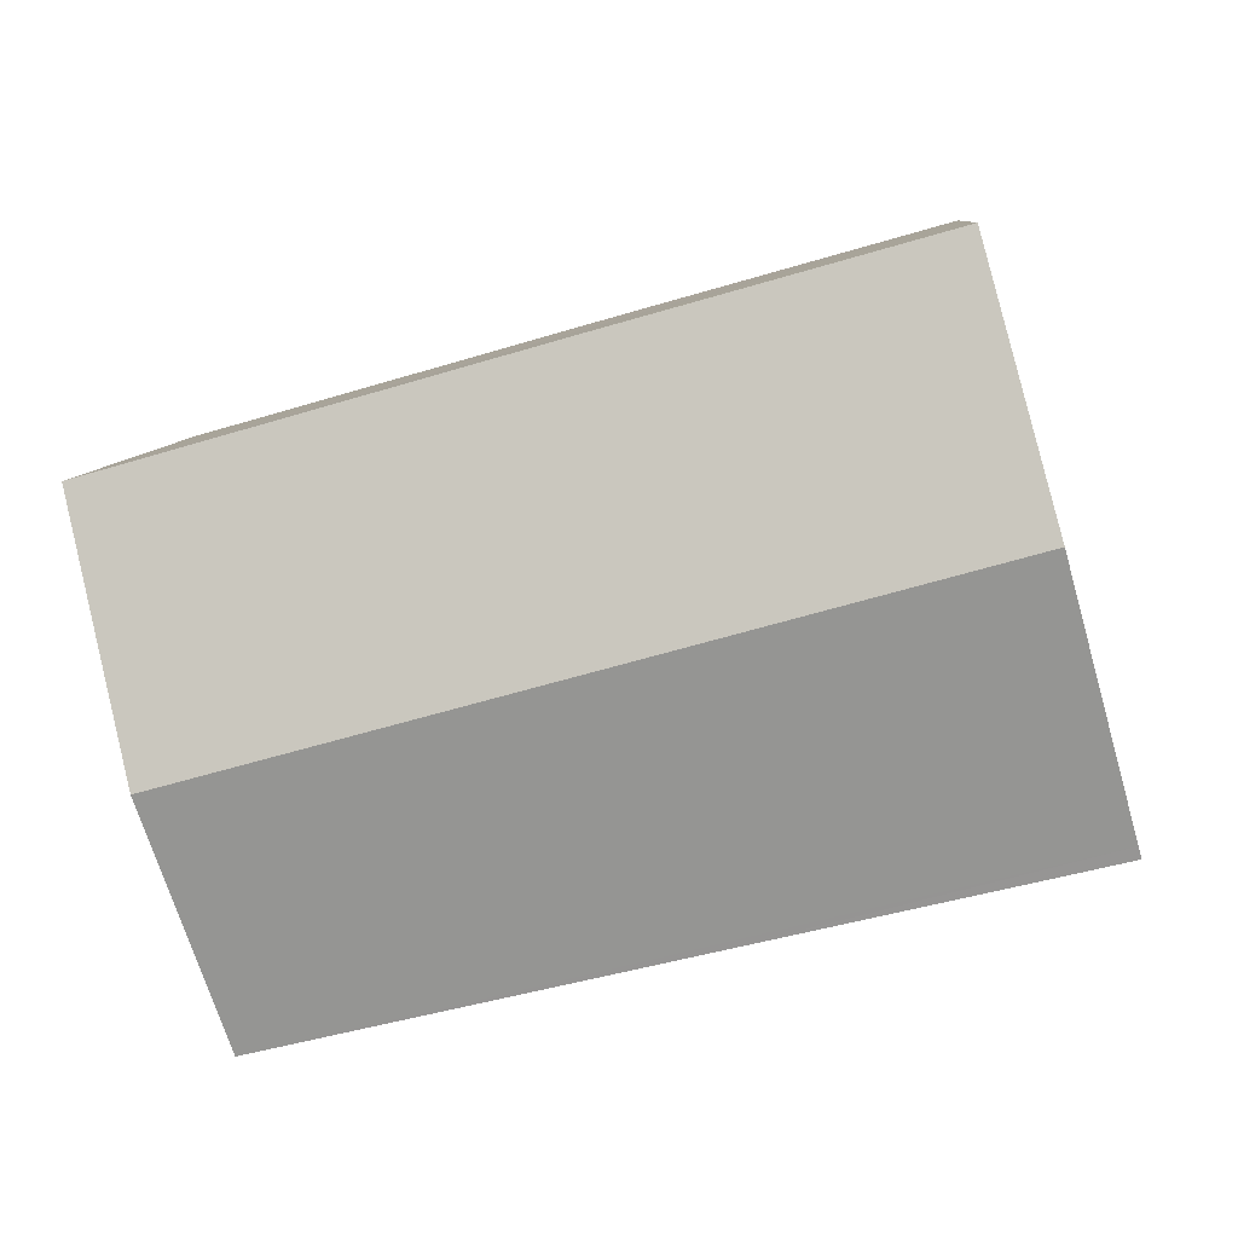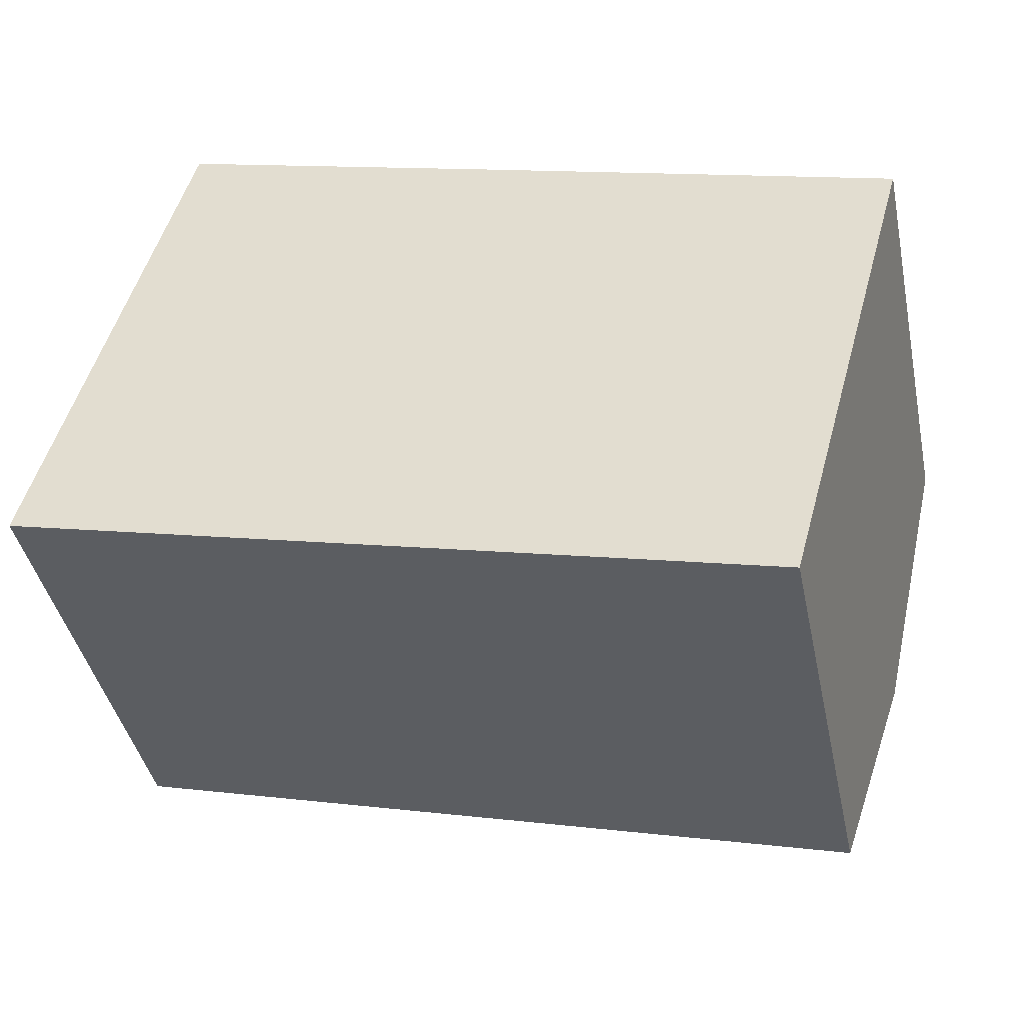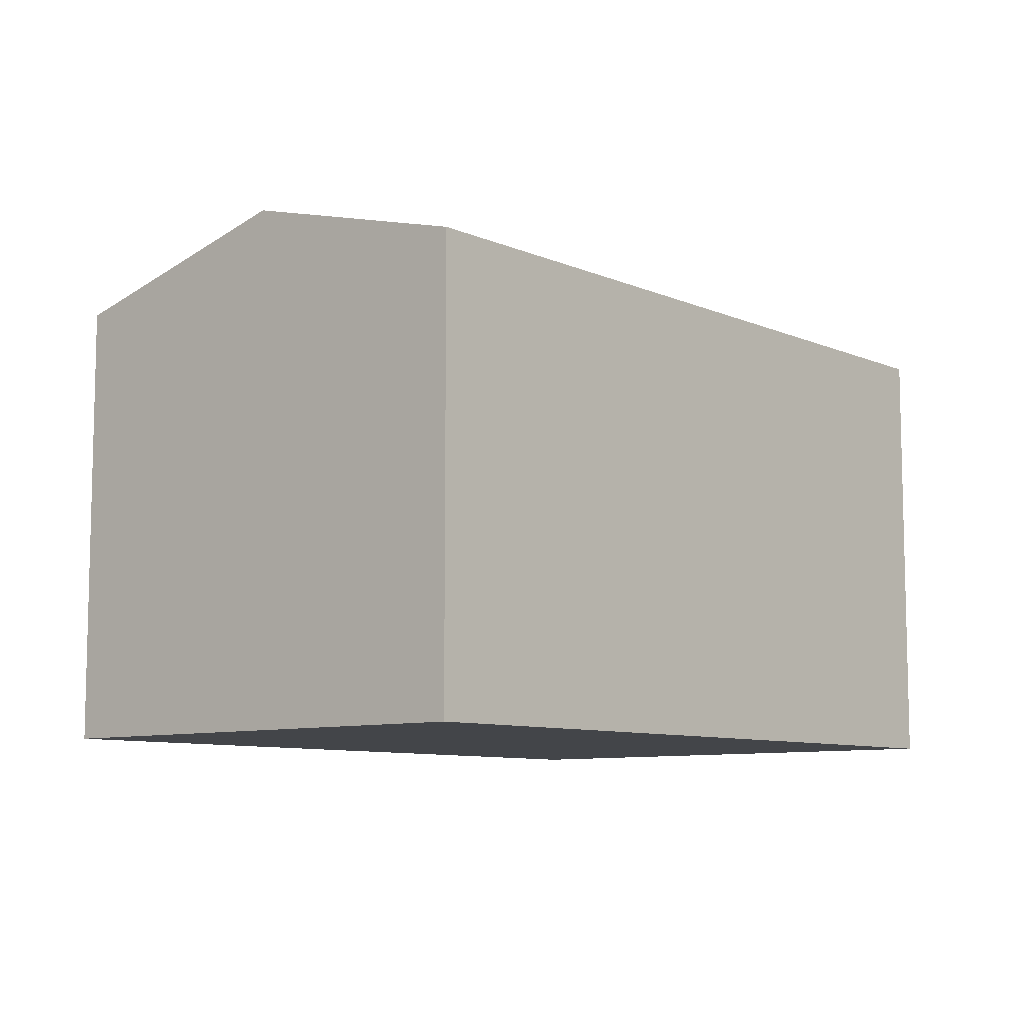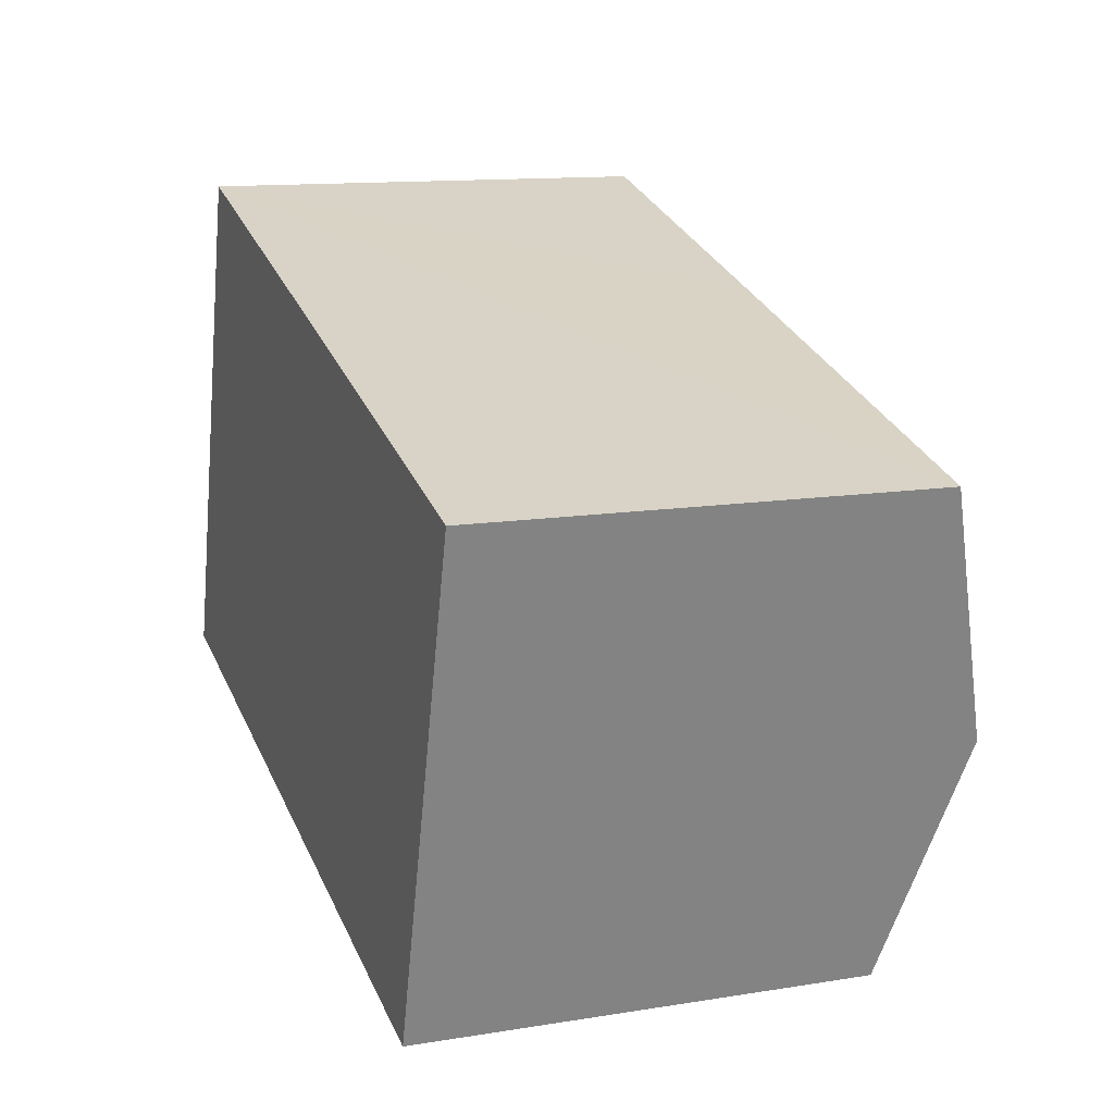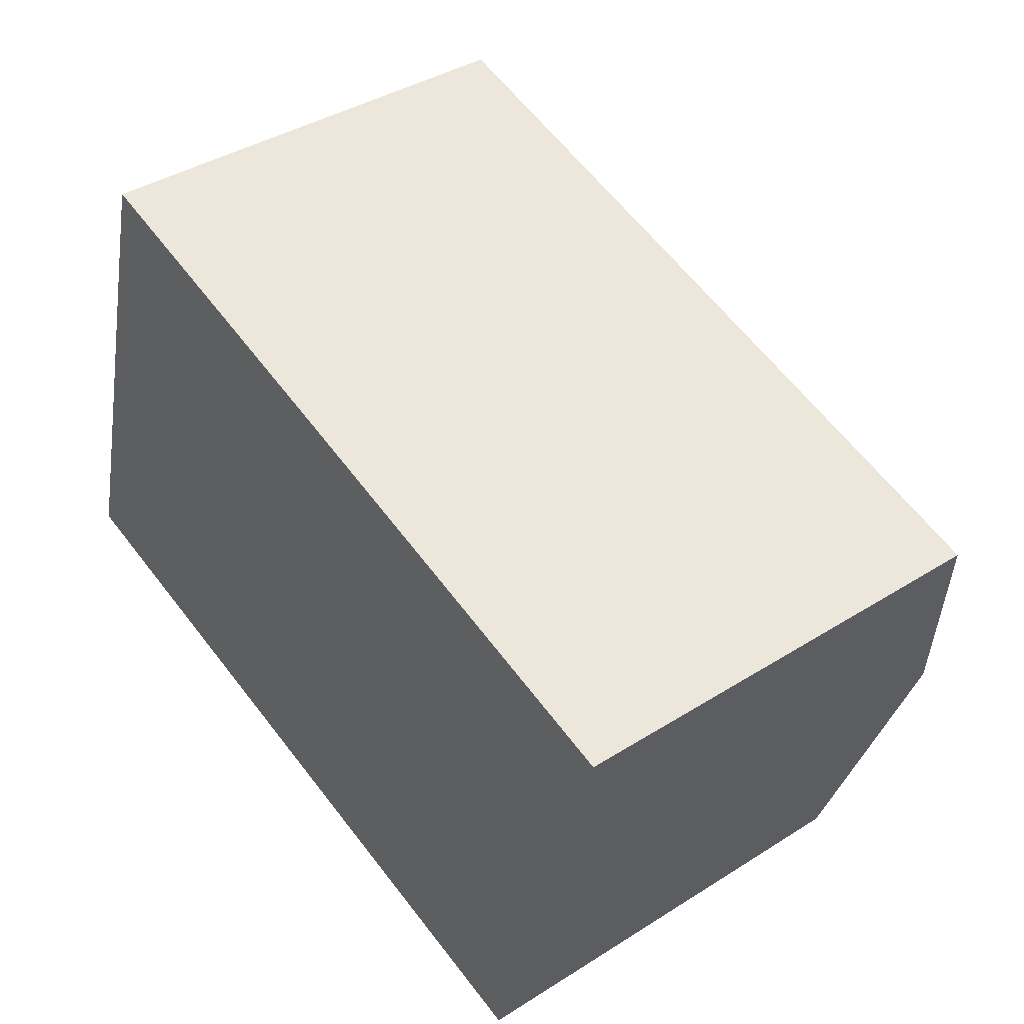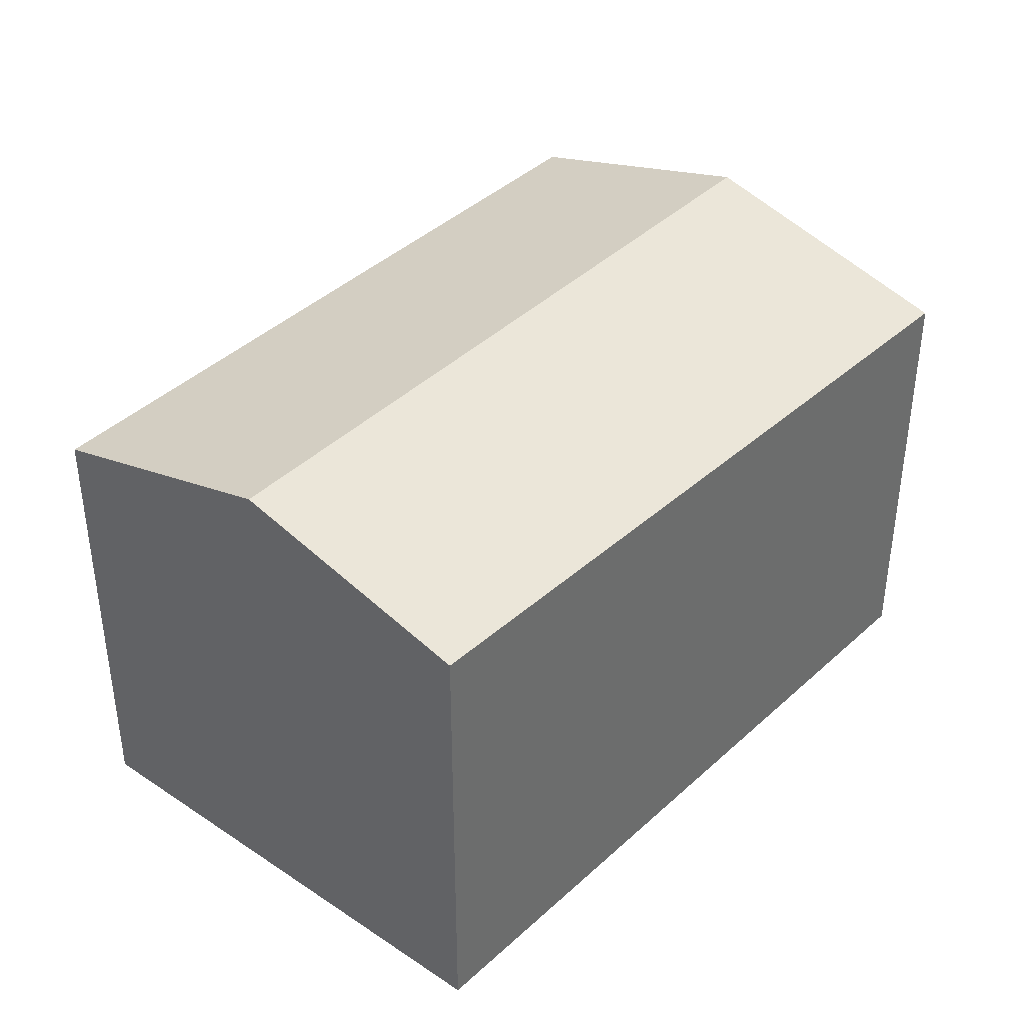
<metadata>
{"format":"obj","ext":"obj","renderer":"f3d","projection":"perspective","resolution":1024,"background":"white","views":[{"elev":8.6,"azim":-174.9,"up":"+Z"},{"elev":-41.9,"azim":11.9,"up":"+Z"},{"elev":-8.7,"azim":146.0,"up":"+Y"},{"elev":12.6,"azim":69.3,"up":"+Z"},{"elev":39.7,"azim":51.9,"up":"+Z"},{"elev":38.8,"azim":145.4,"up":"+Y"}]}
</metadata>
<code>
v  24.99 15.82 1.624
v  14.11 13.78 12.9
v  27.1 13.79 9.197
v  2.244 15.82 8.058
v  4.357 13.79 15.65
v  0.1 13.76 0.358
v  10.7 13.76 -2.639
v  0 13.66 8.366e-16
v  22.96 13.87 -5.666
v  22.96 3.469e-16 -5.666
v  10.7 1.616e-16 -2.639
v  0 0 0
v  0.1 -2.192e-17 0.358
v  4.357 -9.58e-16 15.65
v  2.244 -4.934e-16 8.058
v  14.11 -7.902e-16 12.9
v  27.1 -5.632e-16 9.197
v  24.99 -9.944e-17 1.624
g defaultobject
f 1 2 3
f 2 1 4
f 2 4 5
f 6 7 8
f 7 6 9
f 9 6 4
f 9 4 1
f 10 7 9
f 7 10 8
f 8 10 11
f 8 11 12
f 12 6 8
f 6 12 4
f 4 12 5
f 5 12 13
f 5 13 14
f 14 13 15
f 14 2 5
f 2 14 3
f 3 14 16
f 3 16 17
f 1 10 9
f 10 1 3
f 10 3 18
f 18 3 17
f 11 13 12
f 13 11 15
f 15 11 14
f 14 11 10
f 14 10 16
f 16 10 18
f 16 18 17

</code>
